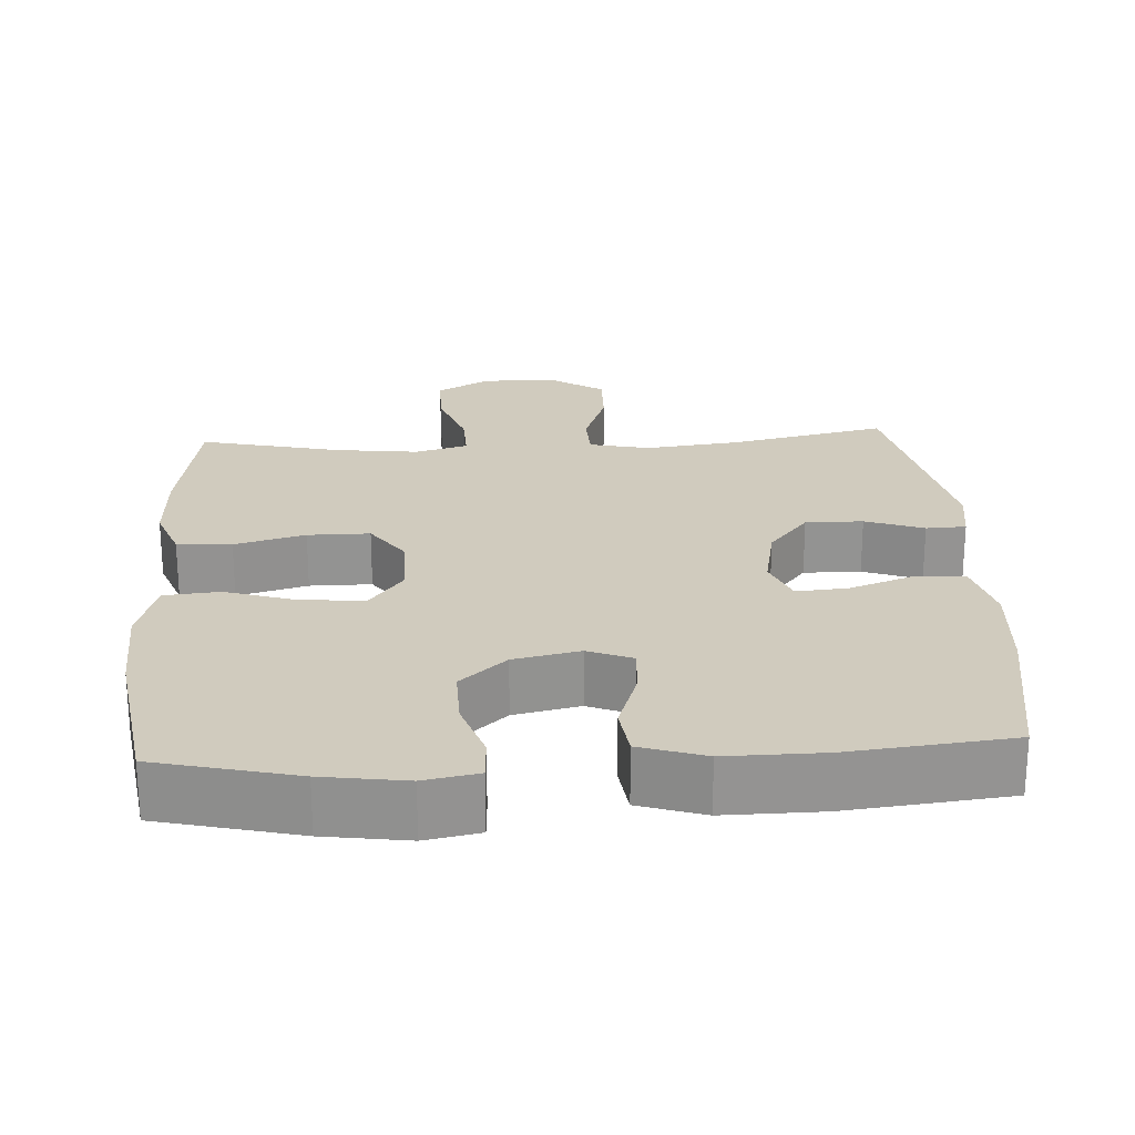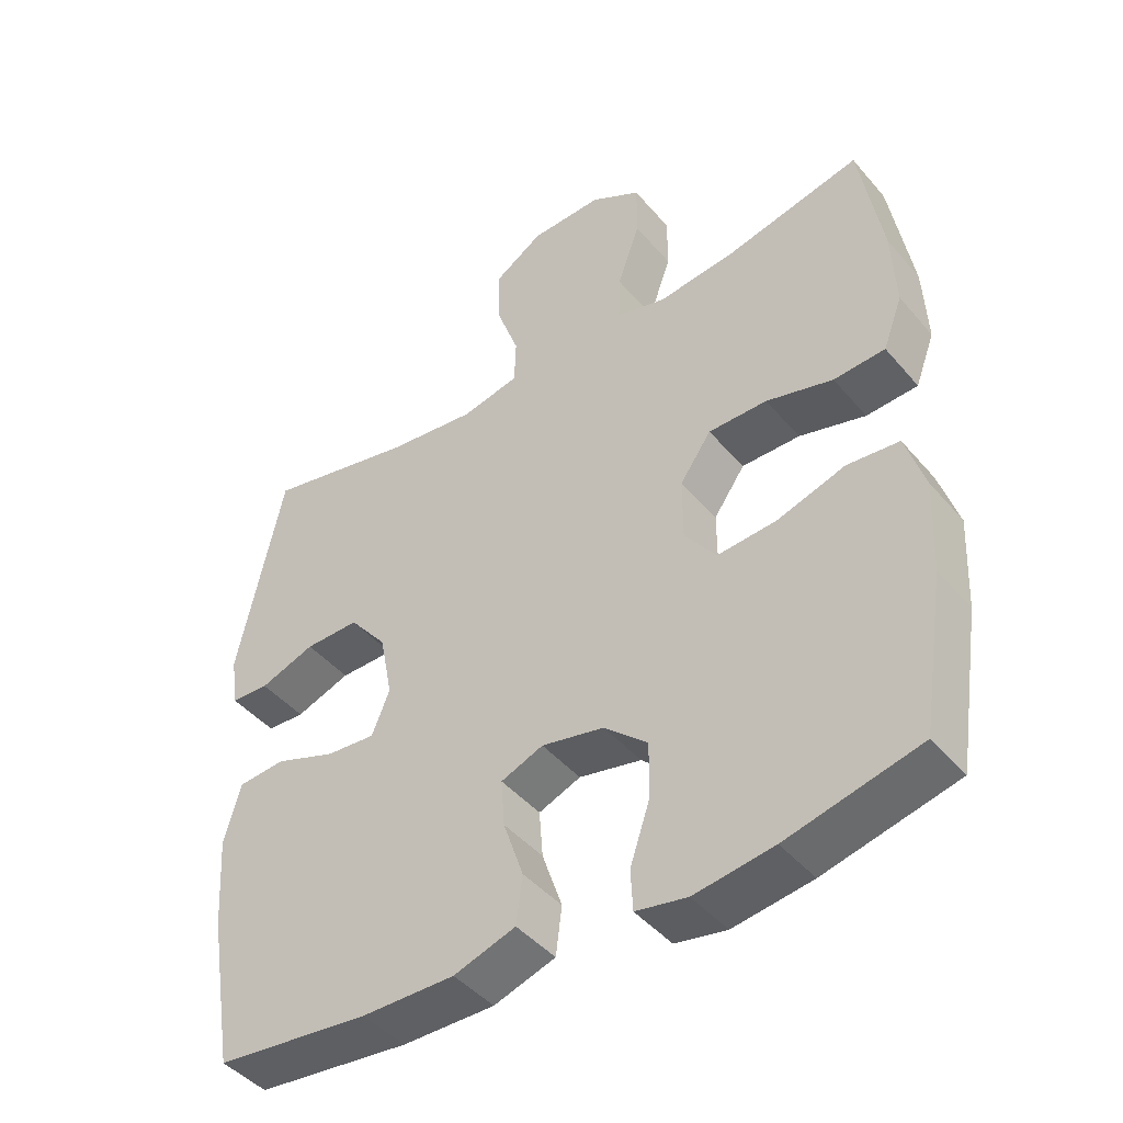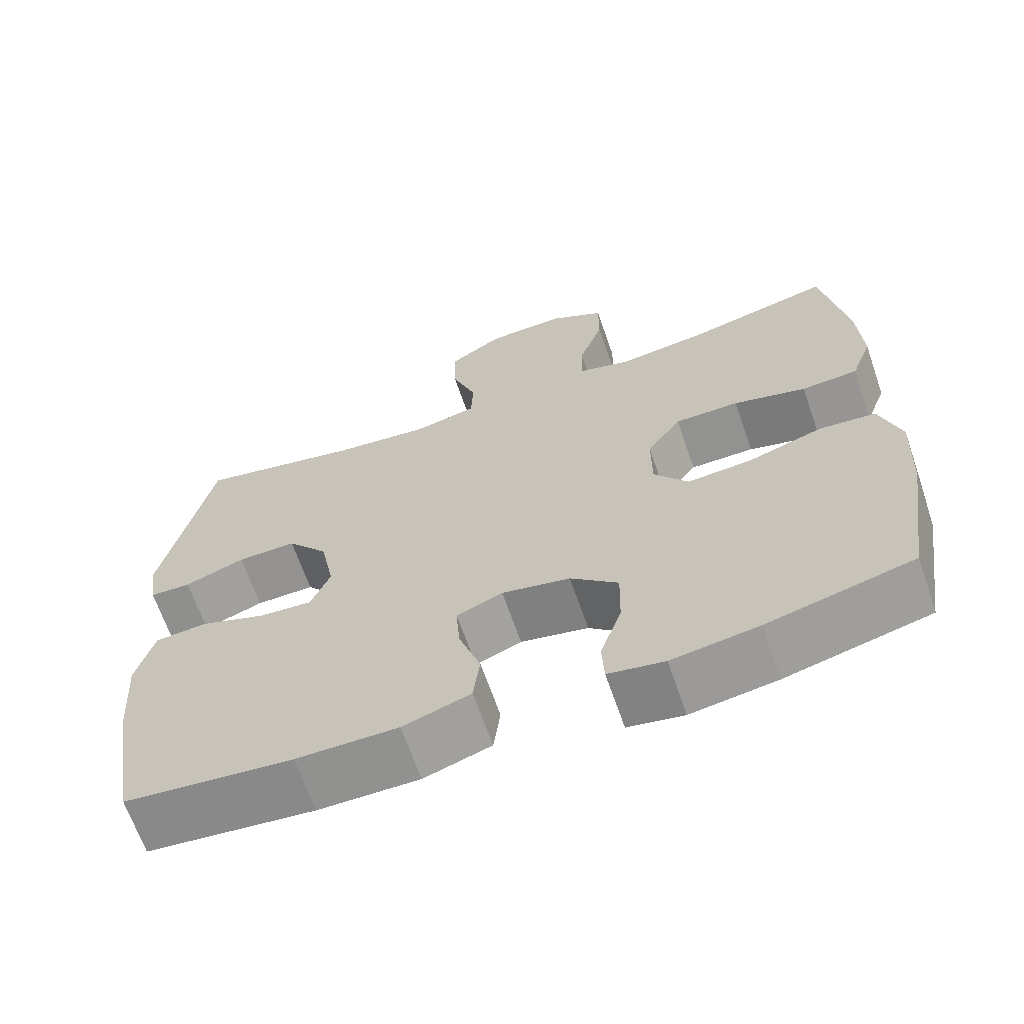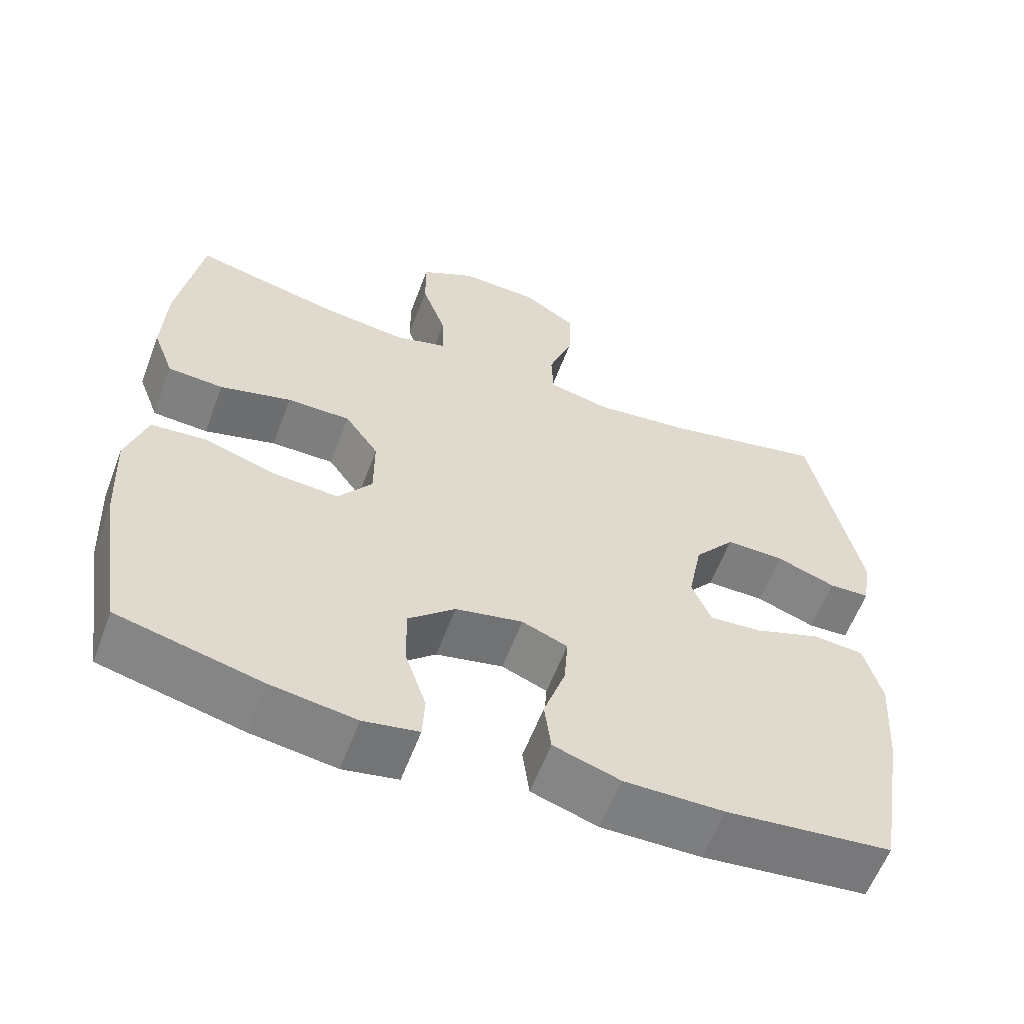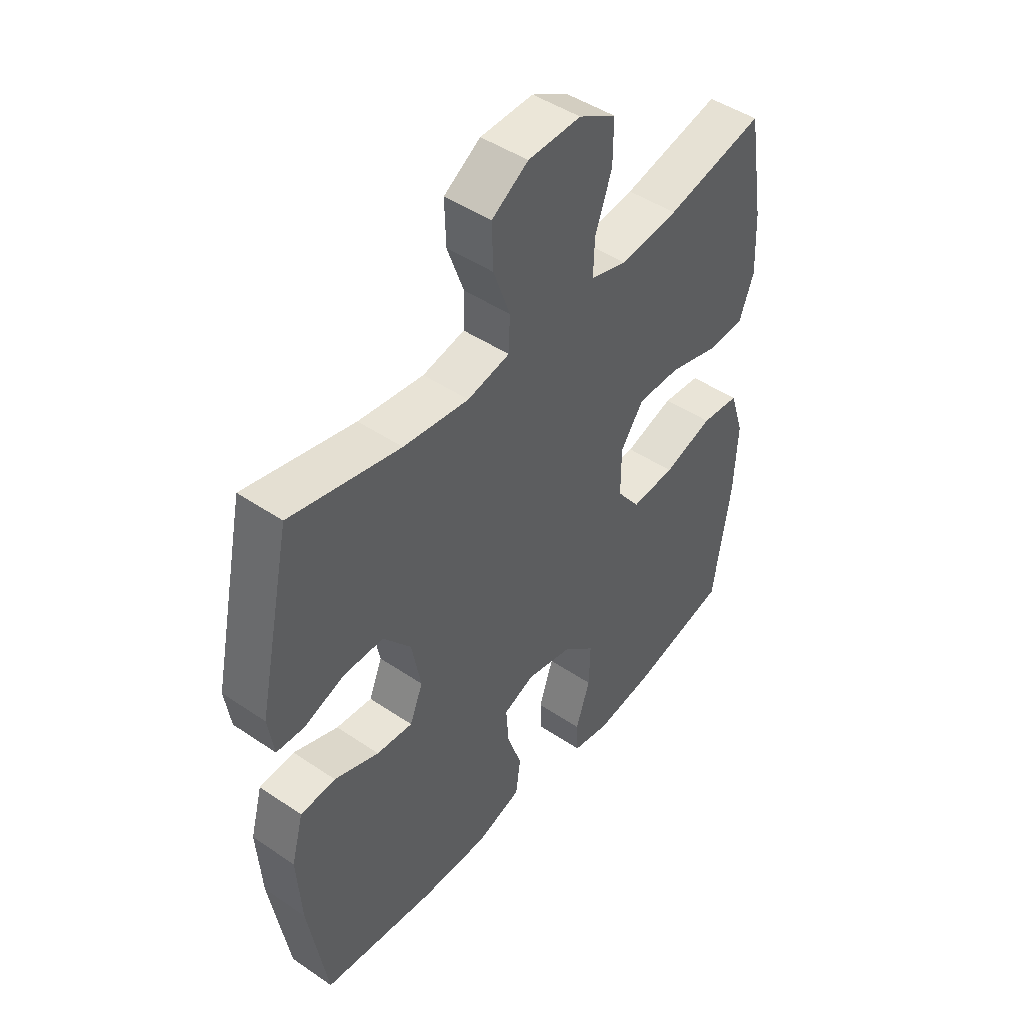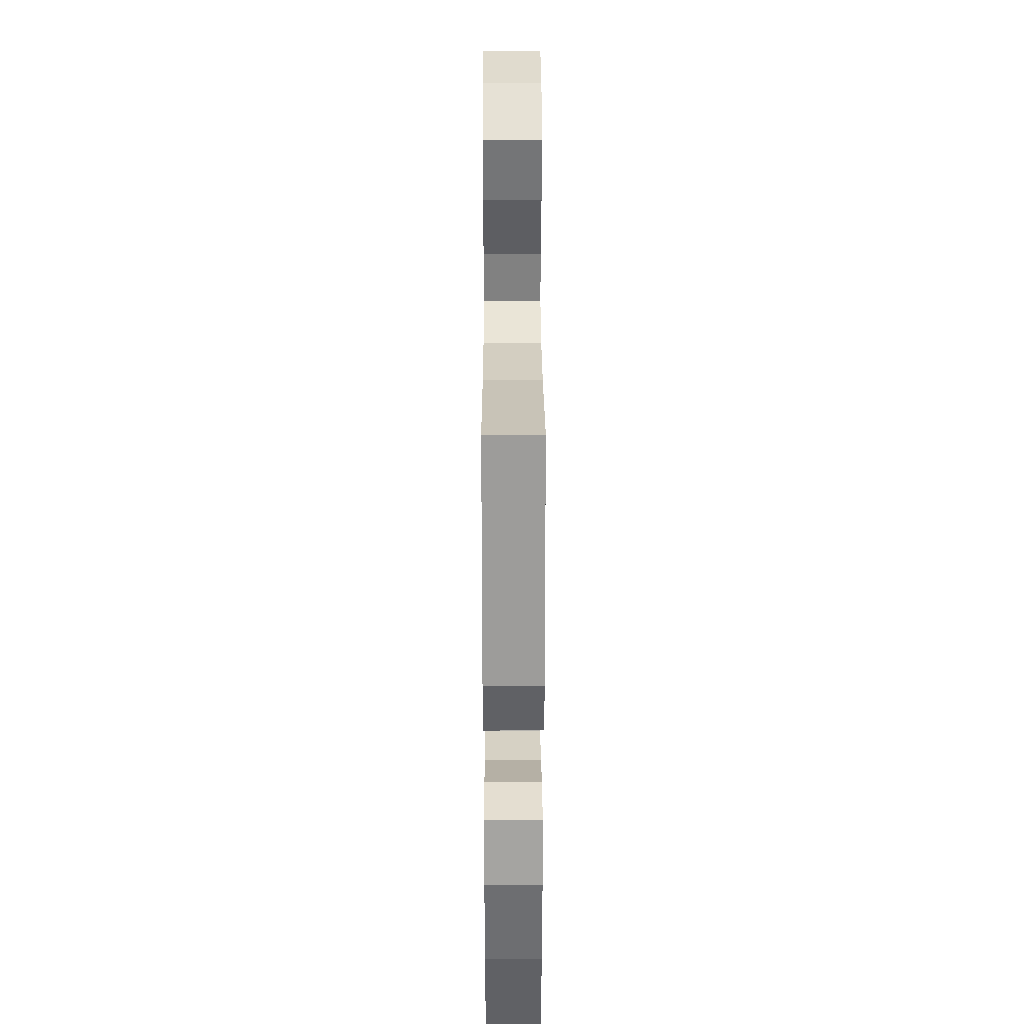
<metadata>
{"format":"obj","ext":"obj","renderer":"f3d","projection":"perspective","resolution":1024,"background":"white","views":[{"elev":23.6,"azim":176.7,"up":"+Y"},{"elev":-44.4,"azim":37.3,"up":"+Z"},{"elev":-66.2,"azim":19.1,"up":"+Z"},{"elev":-59.4,"azim":159.4,"up":"+Z"},{"elev":46.0,"azim":-52.1,"up":"+Z"},{"elev":31.8,"azim":-90.2,"up":"+Z"}]}
</metadata>
<code>
o path6282
v 0.5387 0.0375 -0.301
v 0.5452 0.0375 -0.1661
v 0.517 0.0375 -0.07692
v 0.4406 0.0375 -0.06976
v 0.3414 0.0375 -0.1011
v 0.2542 0.0375 -0.1076
v 0.2078 0.0375 -0.04596
v 0.2077 0.0375 0.04635
v 0.2537 0.0375 0.1117
v 0.3398 0.0375 0.1116
v 0.4375 0.0375 0.08486
v 0.513 0.0375 0.08945
v 0.5416 0.0375 0.1655
v 0.5363 0.0375 0.2819
v 0.5036 0.0375 0.4762
v 0.3073 0.0375 0.4309
v 0.1912 0.0375 0.417
v 0.1183 0.0375 0.4378
v 0.1205 0.0375 0.5076
v 0.1536 0.0375 0.6013
v 0.1542 0.0375 0.6834
v 0.08016 0.0375 0.725
v -0.02538 0.0375 0.7214
v -0.09815 0.0375 0.6744
v -0.09564 0.0375 0.5909
v -0.06242 0.0375 0.4989
v -0.06488 0.0375 0.4319
v -0.149 0.0375 0.4134
v -0.2795 0.0375 0.429
v -0.4983 0.0375 0.4762
v -0.5647 0.0375 0.1644
v -0.5533 0.0375 0.08931
v -0.498 0.0375 0.08701
v -0.4171 0.0375 0.1161
v -0.3375 0.0375 0.1168
v -0.2826 0.0375 0.04934
v -0.2639 0.0375 -0.04643
v -0.2901 0.0375 -0.1108
v -0.3621 0.0375 -0.1047
v -0.4511 0.0375 -0.07223
v -0.5209 0.0375 -0.07791
v -0.5449 0.0375 -0.1663
v -0.5358 0.0375 -0.3009
v -0.4983 0.0375 -0.5255
v -0.273 0.0375 -0.5501
v -0.1373 0.0375 -0.5515
v -0.04671 0.0375 -0.5222
v -0.03763 0.0375 -0.4517
v -0.06702 0.0375 -0.3651
v -0.07212 0.0375 -0.2959
v -0.01017 0.0375 -0.2711
v 0.08147 0.0375 -0.2906
v 0.1454 0.0375 -0.3472
v 0.1435 0.0375 -0.4304
v 0.1149 0.0375 -0.5158
v 0.118 0.0375 -0.5753
v 0.1932 0.0375 -0.5895
v 0.3093 0.0375 -0.5725
v 0.5036 0.0375 -0.5255
v 0.5387 -0.0375 -0.301
v 0.5452 -0.0375 -0.1661
v 0.517 -0.0375 -0.07692
v 0.4406 -0.0375 -0.06976
v 0.3414 -0.0375 -0.1011
v 0.2542 -0.0375 -0.1076
v 0.2078 -0.0375 -0.04596
v 0.2077 -0.0375 0.04635
v 0.2537 -0.0375 0.1117
v 0.3398 -0.0375 0.1116
v 0.4375 -0.0375 0.08486
v 0.513 -0.0375 0.08945
v 0.5416 -0.0375 0.1655
v 0.5363 -0.0375 0.2819
v 0.5036 -0.0375 0.4762
v 0.3073 -0.0375 0.4309
v 0.1912 -0.0375 0.417
v 0.1183 -0.0375 0.4378
v 0.1205 -0.0375 0.5076
v 0.1536 -0.0375 0.6013
v 0.1542 -0.0375 0.6834
v 0.08016 -0.0375 0.725
v -0.02538 -0.0375 0.7214
v -0.09815 -0.0375 0.6744
v -0.09564 -0.0375 0.5909
v -0.06242 -0.0375 0.4989
v -0.06488 -0.0375 0.4319
v -0.149 -0.0375 0.4134
v -0.2795 -0.0375 0.429
v -0.4983 -0.0375 0.4762
v -0.5647 -0.0375 0.1644
v -0.5533 -0.0375 0.08931
v -0.498 -0.0375 0.08701
v -0.4171 -0.0375 0.1161
v -0.3375 -0.0375 0.1168
v -0.2826 -0.0375 0.04934
v -0.2639 -0.0375 -0.04643
v -0.2901 -0.0375 -0.1108
v -0.3621 -0.0375 -0.1047
v -0.4511 -0.0375 -0.07223
v -0.5209 -0.0375 -0.07791
v -0.5449 -0.0375 -0.1663
v -0.5358 -0.0375 -0.3009
v -0.4983 -0.0375 -0.5255
v -0.273 -0.0375 -0.5501
v -0.1373 -0.0375 -0.5515
v -0.04671 -0.0375 -0.5222
v -0.03763 -0.0375 -0.4517
v -0.06702 -0.0375 -0.3651
v -0.07212 -0.0375 -0.2959
v -0.01017 -0.0375 -0.2711
v 0.08147 -0.0375 -0.2906
v 0.1454 -0.0375 -0.3472
v 0.1435 -0.0375 -0.4304
v 0.1149 -0.0375 -0.5158
v 0.118 -0.0375 -0.5753
v 0.1932 -0.0375 -0.5895
v 0.3093 -0.0375 -0.5725
v 0.5036 -0.0375 -0.5255
v 0.1542 0.0375 0.6834
v 0.1542 0.0375 0.6834
v 0.08016 0.0375 0.725
v -0.02538 0.0375 0.7214
v -0.09815 0.0375 0.6744
v 0.1536 0.0375 0.6013
v -0.09564 0.0375 0.5909
v 0.1205 0.0375 0.5076
v -0.06242 0.0375 0.4989
v 0.1183 0.0375 0.4378
v 0.1183 0.0375 0.4378
v -0.06488 0.0375 0.4319
v -0.06488 0.0375 0.4319
v 0.5036 0.0375 0.4762
v 0.5036 0.0375 0.4762
v 0.3073 0.0375 0.4309
v -0.2795 0.0375 0.429
v -0.4983 0.0375 0.4762
v -0.4983 0.0375 0.4762
v 0.1912 0.0375 0.417
v -0.149 0.0375 0.4134
v 0.5363 0.0375 0.2819
v 0.5416 0.0375 0.1655
v -0.5647 0.0375 0.1644
v 0.513 0.0375 0.08945
v 0.513 0.0375 0.08945
v -0.4171 0.0375 0.1161
v -0.3375 0.0375 0.1168
v -0.5533 0.0375 0.08931
v -0.5533 0.0375 0.08931
v 0.2537 0.0375 0.1117
v 0.3398 0.0375 0.1116
v -0.2826 0.0375 0.04934
v -0.498 0.0375 0.08701
v 0.2077 0.0375 0.04635
v 0.4375 0.0375 0.08486
v -0.2639 0.0375 -0.04643
v 0.2078 0.0375 -0.04596
v 0.2542 0.0375 -0.1076
v -0.2901 0.0375 -0.1108
v -0.2901 0.0375 -0.1108
v 0.517 0.0375 -0.07692
v 0.517 0.0375 -0.07692
v 0.4406 0.0375 -0.06976
v 0.3414 0.0375 -0.1011
v -0.3621 0.0375 -0.1047
v -0.4511 0.0375 -0.07223
v -0.5209 0.0375 -0.07791
v -0.5209 0.0375 -0.07791
v 0.5452 0.0375 -0.1661
v -0.5449 0.0375 -0.1663
v 0.5387 0.0375 -0.301
v -0.5358 0.0375 -0.3009
v -0.01017 0.0375 -0.2711
v 0.08147 0.0375 -0.2906
v -0.07212 0.0375 -0.2959
v -0.07212 0.0375 -0.2959
v 0.1454 0.0375 -0.3472
v -0.06702 0.0375 -0.3651
v 0.1435 0.0375 -0.4304
v -0.03763 0.0375 -0.4517
v 0.1149 0.0375 -0.5158
v -0.04671 0.0375 -0.5222
v -0.04671 0.0375 -0.5222
v -0.4983 0.0375 -0.5255
v -0.4983 0.0375 -0.5255
v 0.5036 0.0375 -0.5255
v 0.5036 0.0375 -0.5255
v 0.118 0.0375 -0.5753
v 0.118 0.0375 -0.5753
v -0.1373 0.0375 -0.5515
v -0.273 0.0375 -0.5501
v 0.3093 0.0375 -0.5725
v 0.1932 0.0375 -0.5895
v 0.1542 -0.0375 0.6834
v 0.1542 -0.0375 0.6834
v 0.08016 -0.0375 0.725
v -0.02538 -0.0375 0.7214
v -0.09815 -0.0375 0.6744
v 0.1536 -0.0375 0.6013
v -0.09564 -0.0375 0.5909
v 0.1205 -0.0375 0.5076
v -0.06242 -0.0375 0.4989
v 0.1183 -0.0375 0.4378
v 0.1183 -0.0375 0.4378
v -0.06488 -0.0375 0.4319
v -0.06488 -0.0375 0.4319
v 0.5036 -0.0375 0.4762
v 0.5036 -0.0375 0.4762
v 0.3073 -0.0375 0.4309
v -0.2795 -0.0375 0.429
v -0.4983 -0.0375 0.4762
v -0.4983 -0.0375 0.4762
v 0.1912 -0.0375 0.417
v -0.149 -0.0375 0.4134
v 0.5363 -0.0375 0.2819
v 0.5416 -0.0375 0.1655
v -0.5647 -0.0375 0.1644
v 0.513 -0.0375 0.08945
v 0.513 -0.0375 0.08945
v -0.4171 -0.0375 0.1161
v -0.3375 -0.0375 0.1168
v -0.5533 -0.0375 0.08931
v -0.5533 -0.0375 0.08931
v 0.2537 -0.0375 0.1117
v 0.3398 -0.0375 0.1116
v -0.2826 -0.0375 0.04934
v -0.498 -0.0375 0.08701
v 0.2077 -0.0375 0.04635
v 0.4375 -0.0375 0.08486
v -0.2639 -0.0375 -0.04643
v 0.2078 -0.0375 -0.04596
v 0.2542 -0.0375 -0.1076
v -0.2901 -0.0375 -0.1108
v -0.2901 -0.0375 -0.1108
v 0.517 -0.0375 -0.07692
v 0.517 -0.0375 -0.07692
v 0.4406 -0.0375 -0.06976
v 0.3414 -0.0375 -0.1011
v -0.3621 -0.0375 -0.1047
v -0.4511 -0.0375 -0.07223
v -0.5209 -0.0375 -0.07791
v -0.5209 -0.0375 -0.07791
v 0.5452 -0.0375 -0.1661
v -0.5449 -0.0375 -0.1663
v 0.5387 -0.0375 -0.301
v -0.5358 -0.0375 -0.3009
v -0.01017 -0.0375 -0.2711
v 0.08147 -0.0375 -0.2906
v -0.07212 -0.0375 -0.2959
v -0.07212 -0.0375 -0.2959
v 0.1454 -0.0375 -0.3472
v -0.06702 -0.0375 -0.3651
v 0.1435 -0.0375 -0.4304
v -0.03763 -0.0375 -0.4517
v 0.1149 -0.0375 -0.5158
v -0.04671 -0.0375 -0.5222
v -0.04671 -0.0375 -0.5222
v -0.4983 -0.0375 -0.5255
v -0.4983 -0.0375 -0.5255
v 0.5036 -0.0375 -0.5255
v 0.5036 -0.0375 -0.5255
v 0.118 -0.0375 -0.5753
v 0.118 -0.0375 -0.5753
v -0.1373 -0.0375 -0.5515
v -0.273 -0.0375 -0.5501
v 0.3093 -0.0375 -0.5725
v 0.1932 -0.0375 -0.5895
f 248 264 251
f 221 226 216
f 208 214 206
f 255 253 263
f 223 224 208
f 238 245 232
f 201 200 199
f 220 209 219
f 237 231 250
f 251 263 253
f 266 252 254
f 208 224 214
f 216 219 210
f 193 195 198
f 227 229 230
f 198 199 200
f 204 225 227
f 245 238 243
f 244 265 259
f 237 250 244
f 229 246 230
f 237 242 236
f 252 266 265
f 200 201 202
f 242 237 244
f 232 264 248
f 202 204 227
f 225 229 227
f 210 219 209
f 202 223 212
f 232 245 264
f 229 248 246
f 263 251 264
f 231 247 250
f 195 196 198
f 246 247 230
f 244 250 265
f 266 254 261
f 232 248 229
f 198 196 199
f 265 250 252
f 225 213 220
f 219 216 226
f 240 243 239
f 197 199 196
f 236 242 234
f 230 247 231
f 209 220 213
f 215 228 217
f 202 227 223
f 214 224 215
f 239 243 238
f 212 223 208
f 264 245 257
f 204 202 201
f 224 228 215
f 213 225 204
f 120 22 81 194
f 22 23 82 81
f 23 24 83 82
f 20 21 80 79
f 24 25 84 83
f 19 20 79 78
f 25 26 85 84
f 129 19 78 203
f 26 131 205 85
f 133 16 75 207
f 29 137 211 88
f 17 18 77 76
f 27 28 87 86
f 16 17 76 75
f 28 29 88 87
f 14 15 74 73
f 13 14 73 72
f 30 31 90 89
f 144 13 72 218
f 34 35 94 93
f 31 148 222 90
f 9 10 69 68
f 35 36 95 94
f 33 34 93 92
f 32 33 92 91
f 8 9 68 67
f 11 12 71 70
f 10 11 70 69
f 36 37 96 95
f 7 8 67 66
f 6 7 66 65
f 37 159 233 96
f 161 4 63 235
f 4 5 64 63
f 39 40 99 98
f 40 167 241 99
f 2 3 62 61
f 41 42 101 100
f 5 6 65 64
f 38 39 98 97
f 1 2 61 60
f 42 43 102 101
f 51 52 111 110
f 175 51 110 249
f 52 53 112 111
f 49 50 109 108
f 53 54 113 112
f 48 49 108 107
f 54 55 114 113
f 182 48 107 256
f 43 184 258 102
f 186 1 60 260
f 55 188 262 114
f 46 47 106 105
f 45 46 105 104
f 44 45 104 103
f 58 59 118 117
f 57 58 117 116
f 56 57 116 115
f 174 177 190
f 147 142 152
f 134 132 140
f 181 189 179
f 149 134 150
f 164 158 171
f 127 125 126
f 146 145 135
f 163 176 157
f 177 179 189
f 192 180 178
f 134 140 150
f 142 136 145
f 119 124 121
f 153 156 155
f 124 126 125
f 130 153 151
f 171 169 164
f 170 185 191
f 163 170 176
f 155 156 172
f 163 162 168
f 178 191 192
f 126 128 127
f 168 170 163
f 158 174 190
f 128 153 130
f 151 153 155
f 136 135 145
f 128 138 149
f 158 190 171
f 155 172 174
f 189 190 177
f 157 176 173
f 121 124 122
f 172 156 173
f 170 191 176
f 192 187 180
f 158 155 174
f 124 125 122
f 191 178 176
f 151 146 139
f 145 152 142
f 166 165 169
f 123 122 125
f 162 160 168
f 156 157 173
f 135 139 146
f 141 143 154
f 128 149 153
f 140 141 150
f 165 164 169
f 138 134 149
f 190 183 171
f 130 127 128
f 150 141 154
f 139 130 151

</code>
